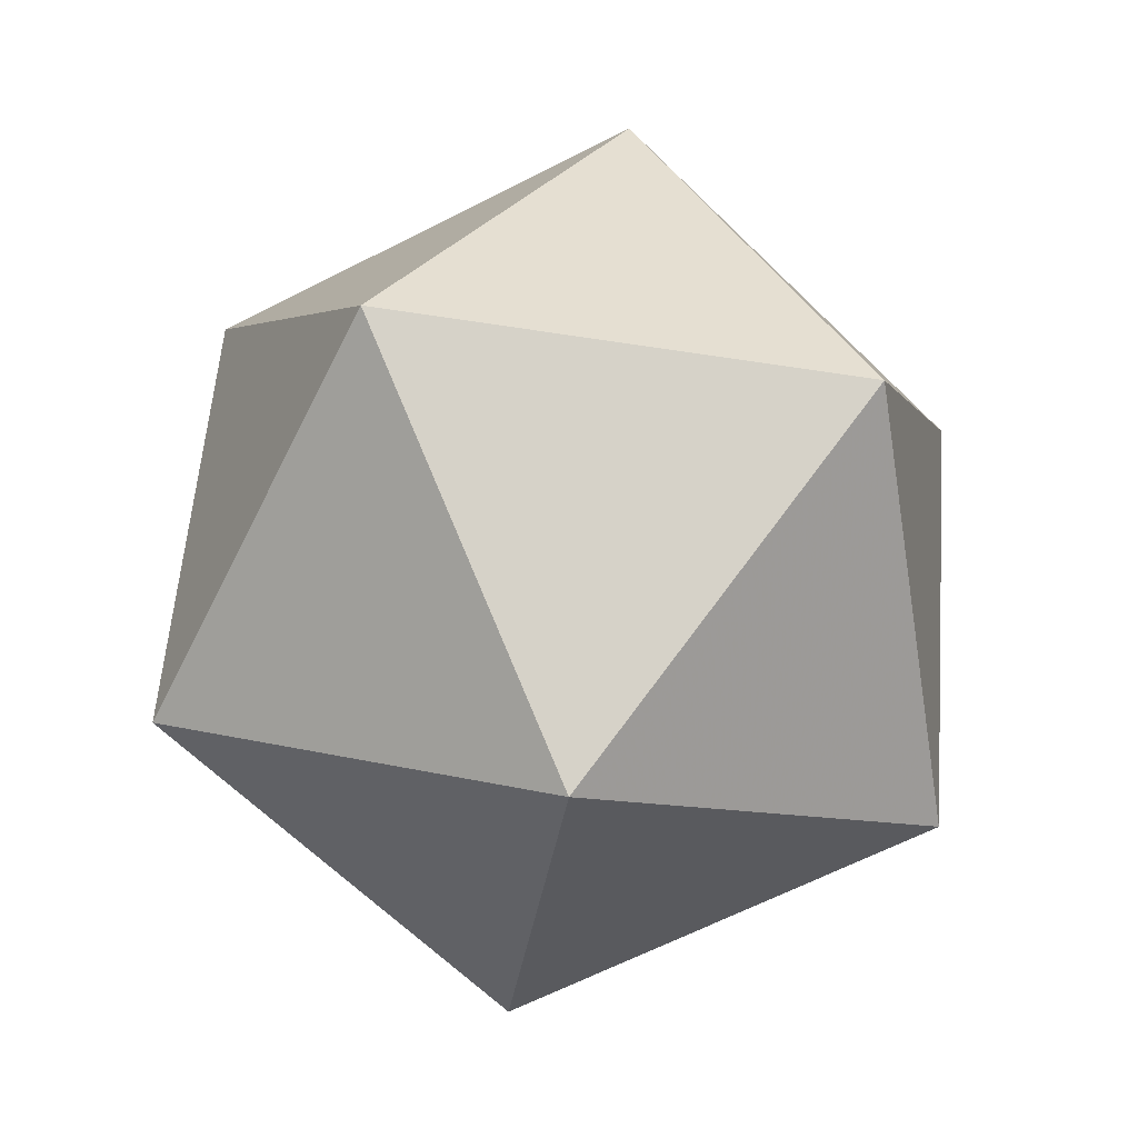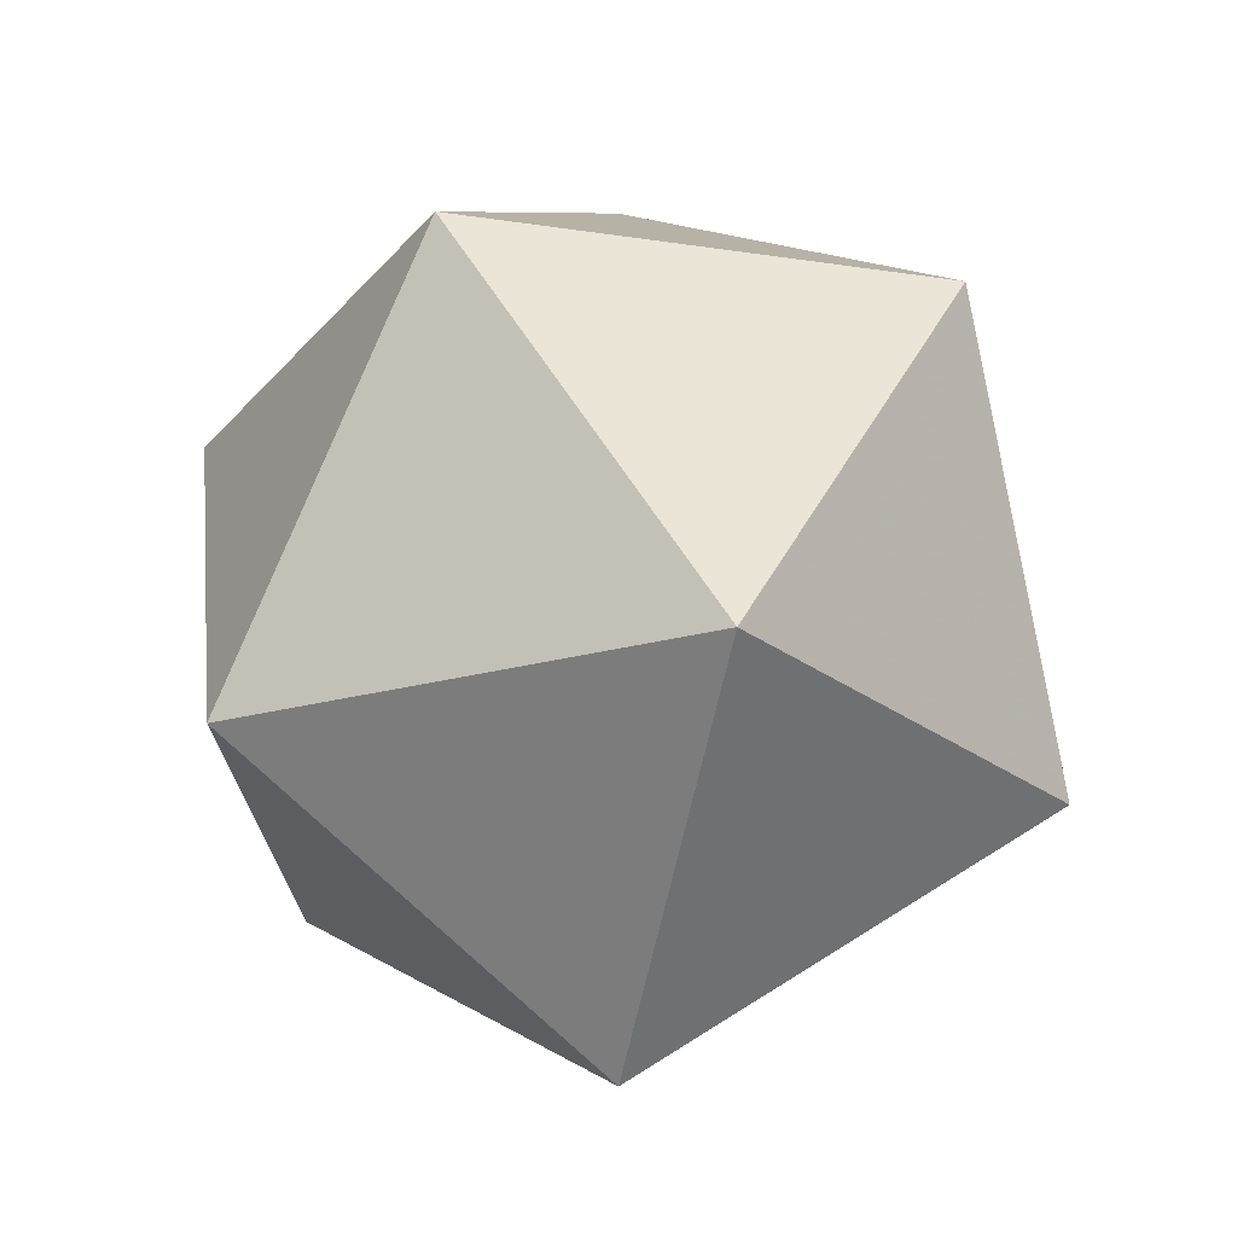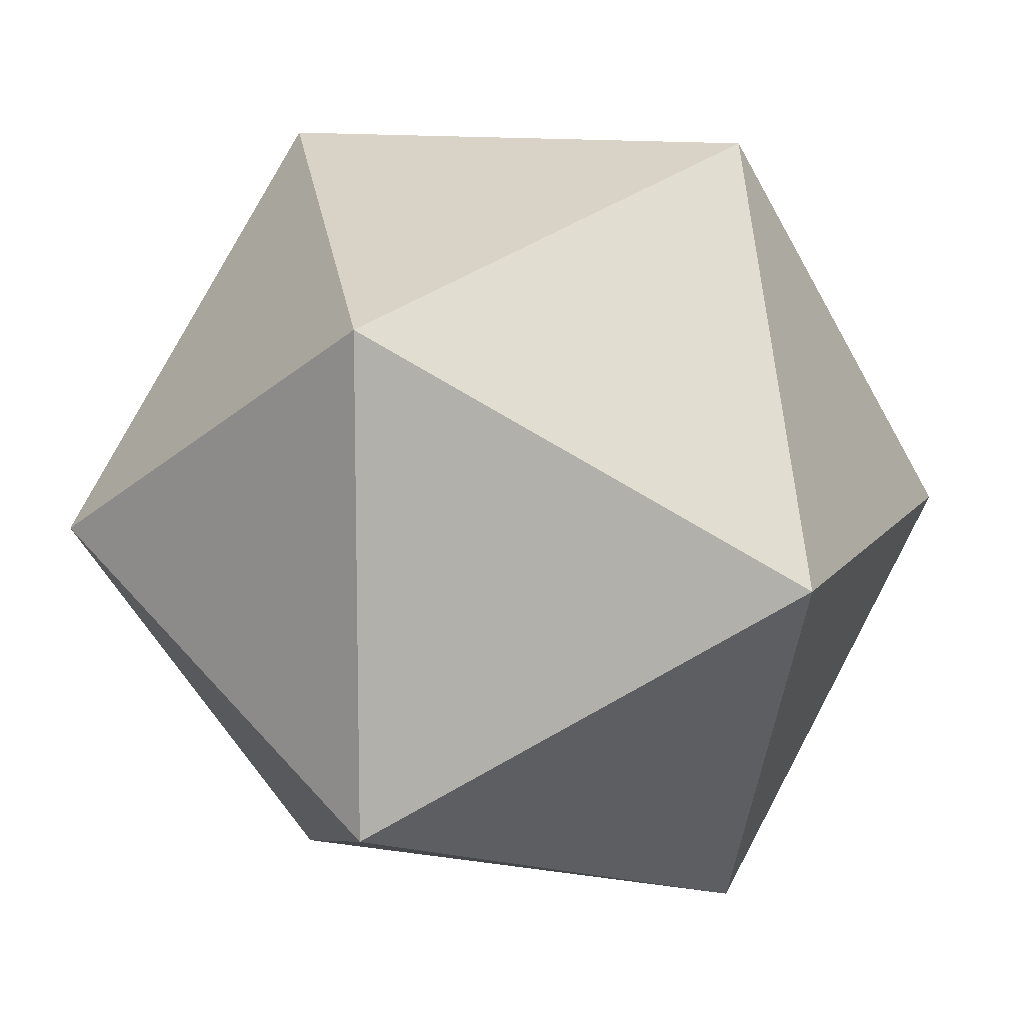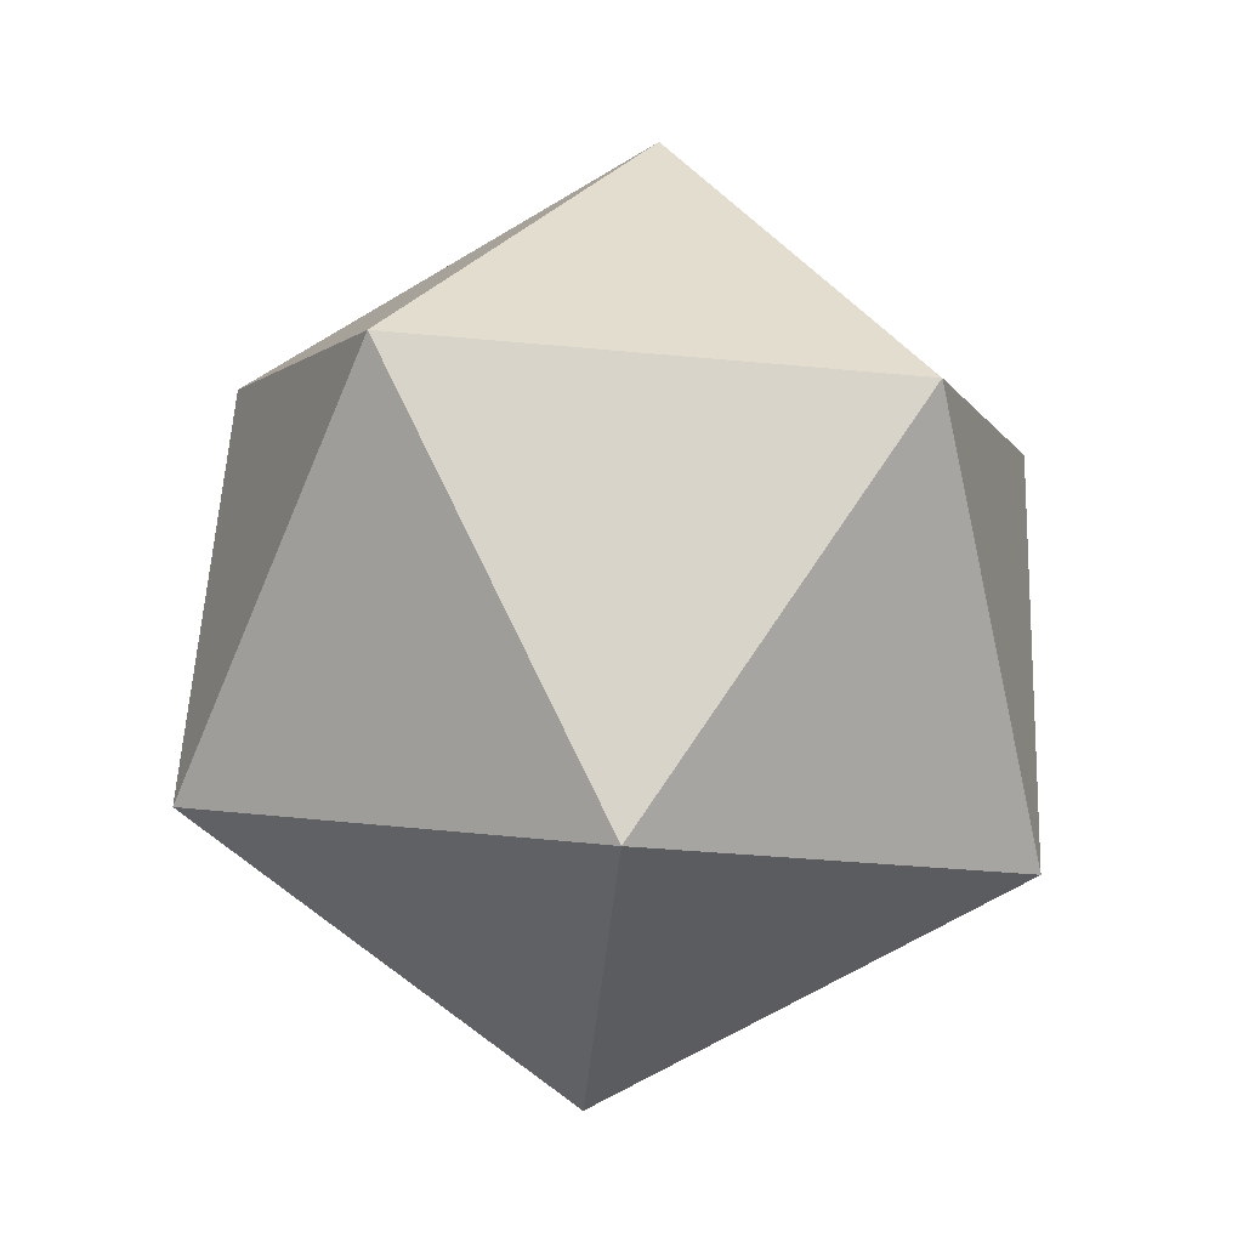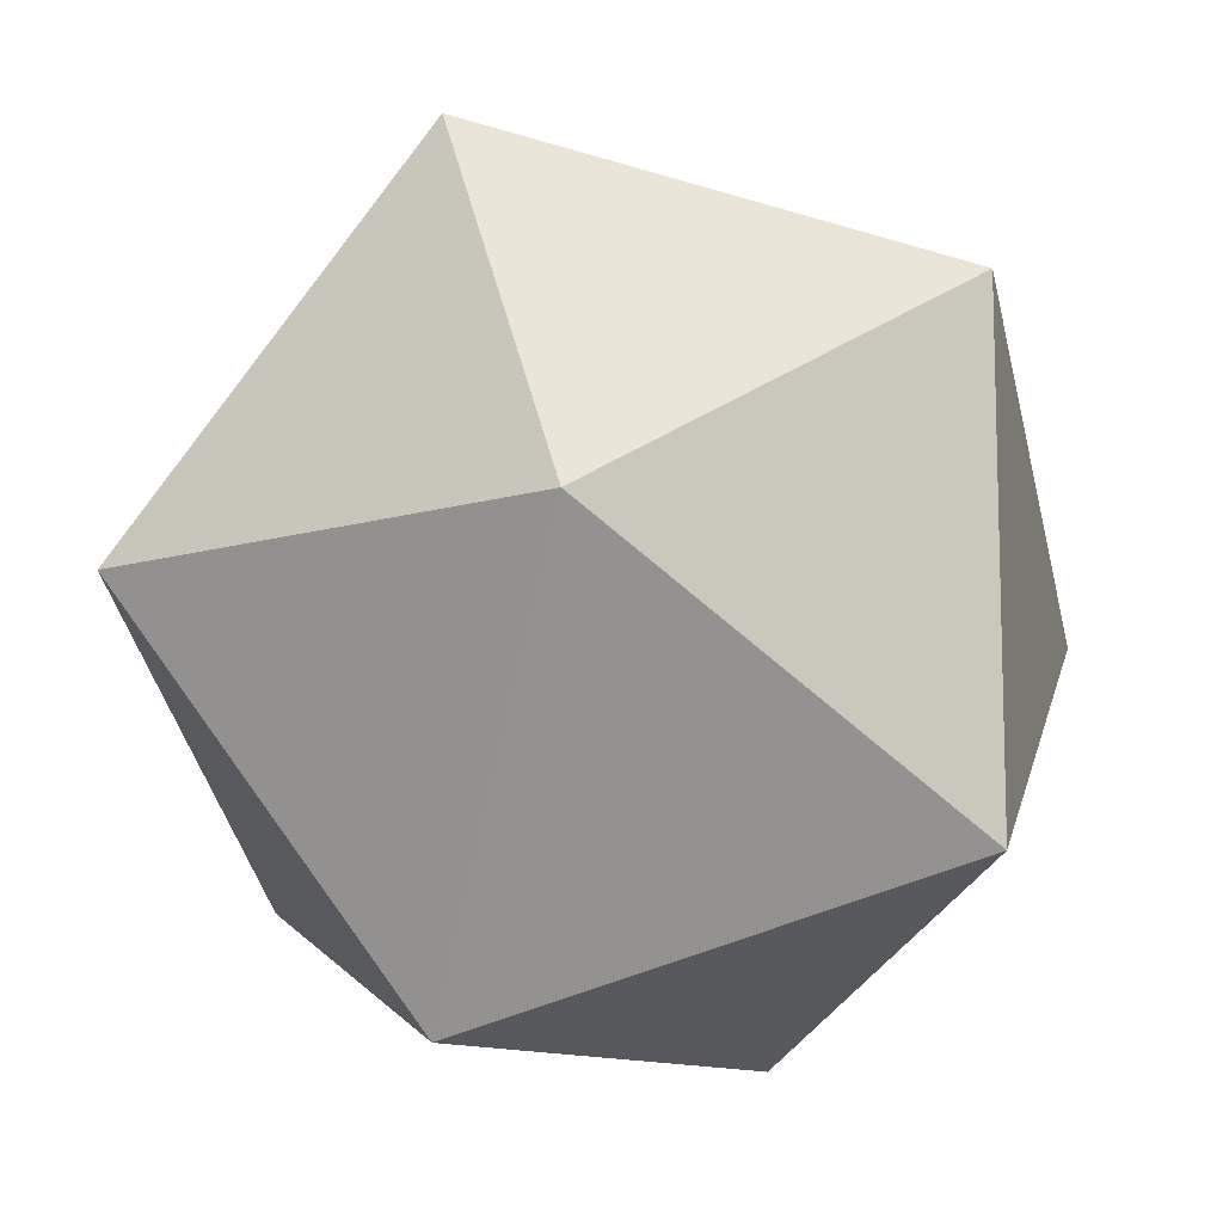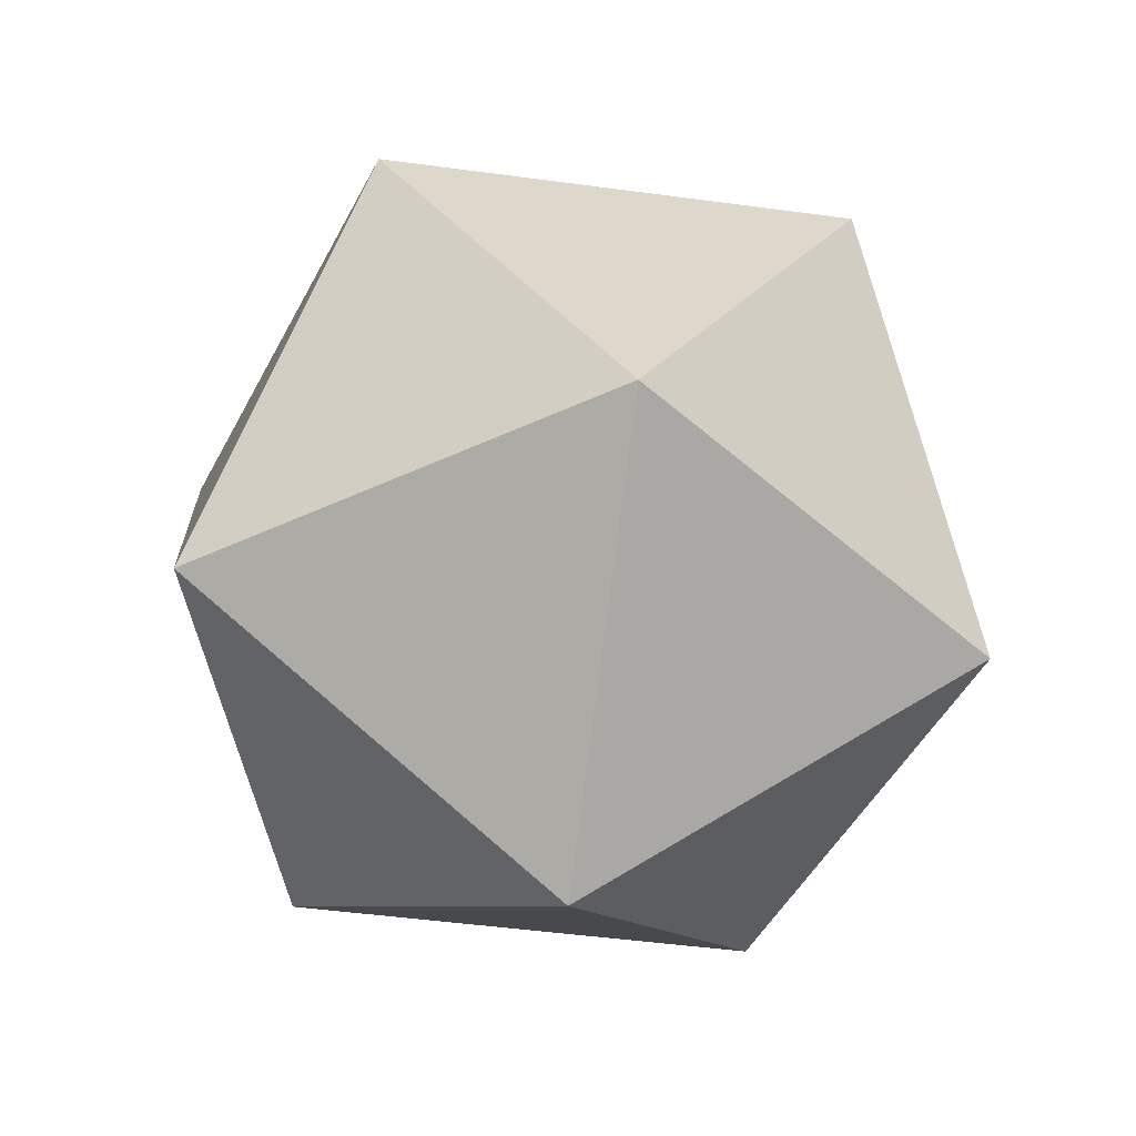
<metadata>
{"format":"obj","ext":"obj","renderer":"f3d","projection":"perspective","resolution":1024,"background":"white","views":[{"elev":-64.1,"azim":-62.7,"up":"+Z"},{"elev":-26.3,"azim":112.7,"up":"+Z"},{"elev":11.5,"azim":-36.9,"up":"+Y"},{"elev":-66.9,"azim":-131.0,"up":"+Z"},{"elev":-11.6,"azim":68.1,"up":"+Y"},{"elev":-48.1,"azim":-26.6,"up":"+Z"}]}
</metadata>
<code>
v  0  0  1
v  0.894  0  0.447
v  0.276  0.851  0.447
v -0.724  0.526  0.447
v -0.724 -0.526  0.447
v  0.276 -0.851  0.447
v  0.724  0.526 -0.447
v -0.276  0.851 -0.447
v -0.894  0 -0.447
v -0.276 -0.851 -0.447
v  0.724 -0.526 -0.447
v  0  0 -1
f 1 2 3
f 1 3 4
f 1 4 5
f 1 5 6
f 1 6 2
f 2 7 3
f 3 8 4
f 4 9 5
f 5 10 6
f 6 11 2
f 7 8 3
f 8 9 4
f 9 10 5
f 10 11 6
f 11 7 2
f 7 12 8
f 8 12 9
f 9 12 10
f 10 12 11
f 11 12 7

</code>
